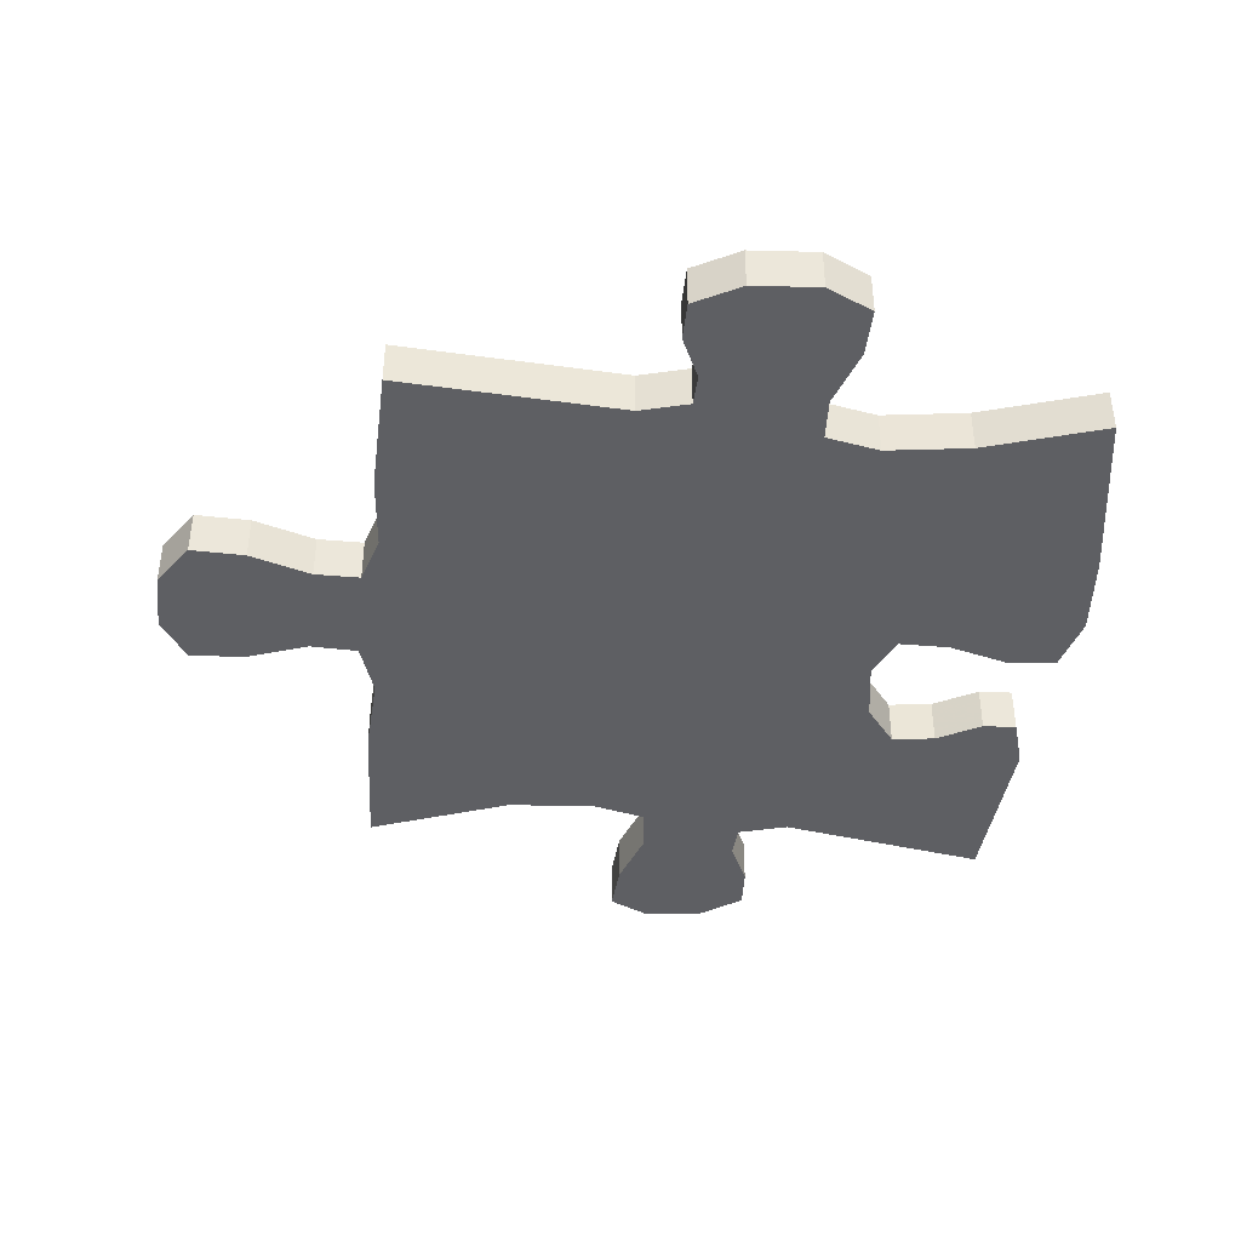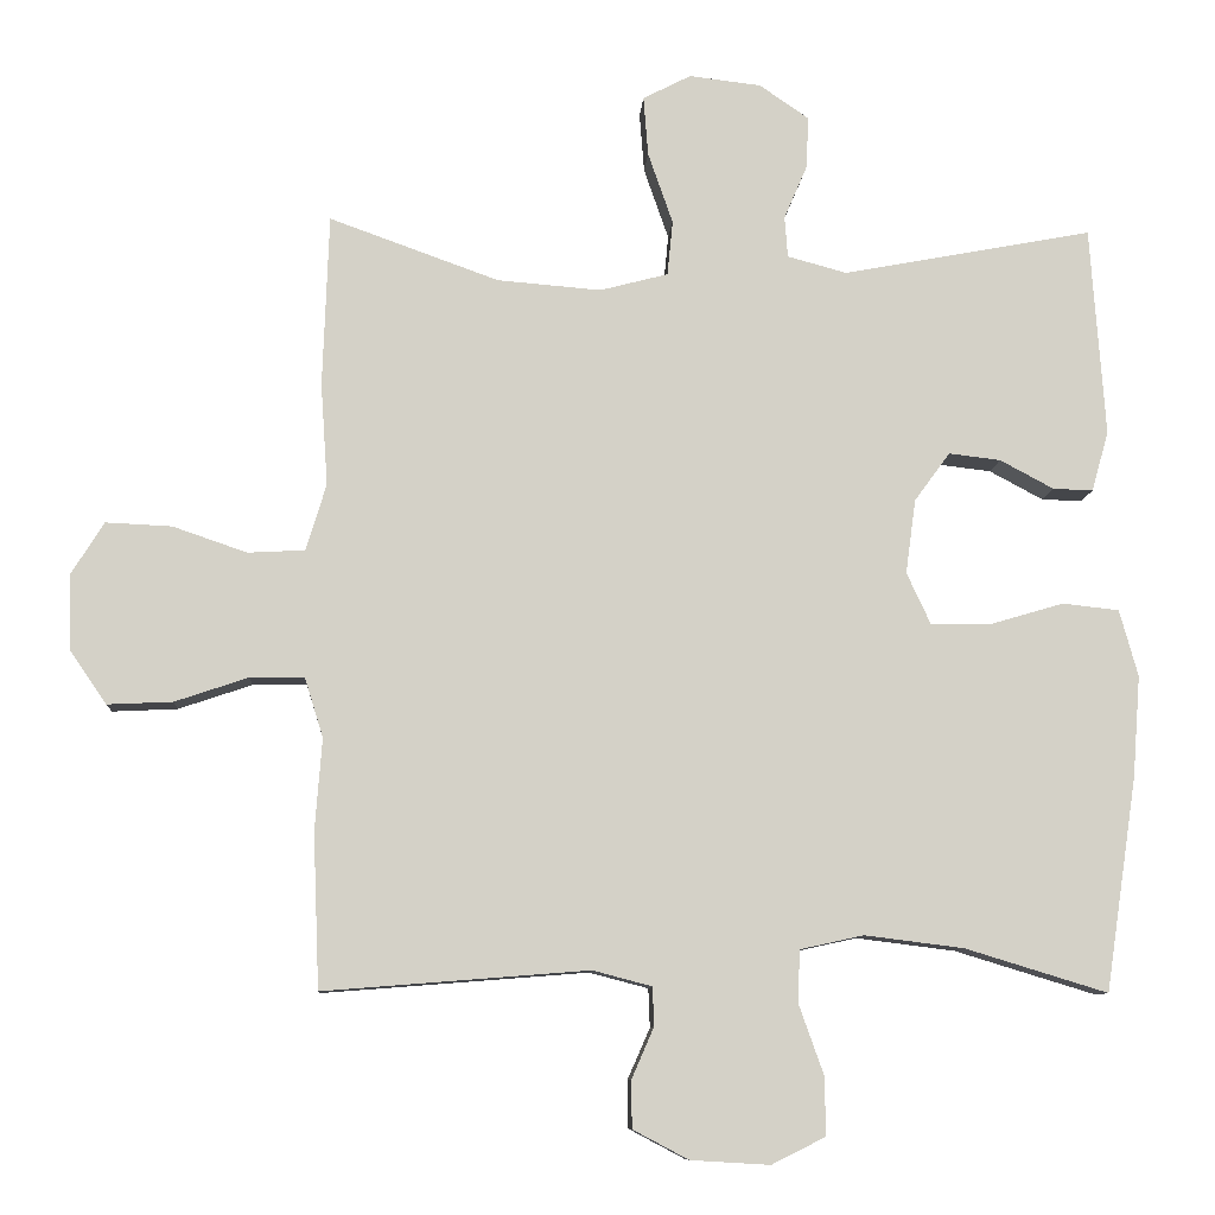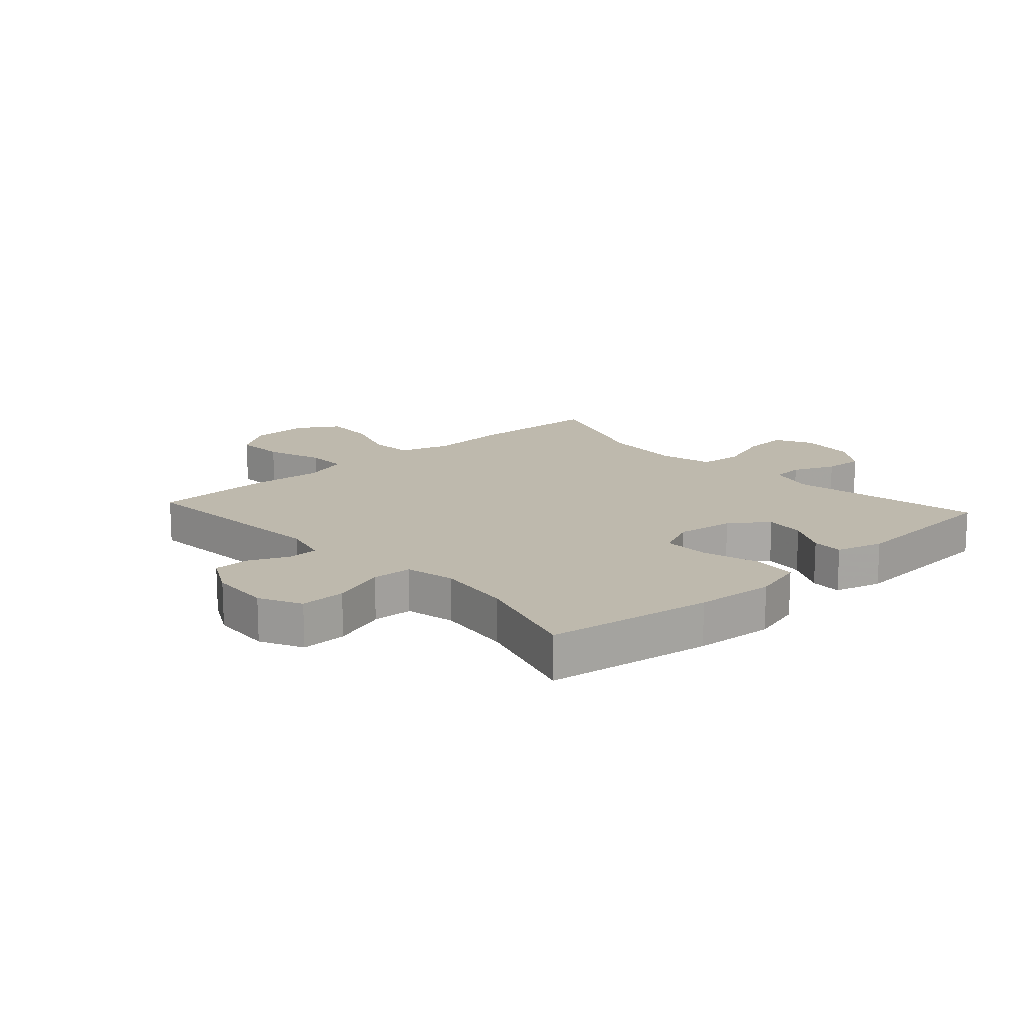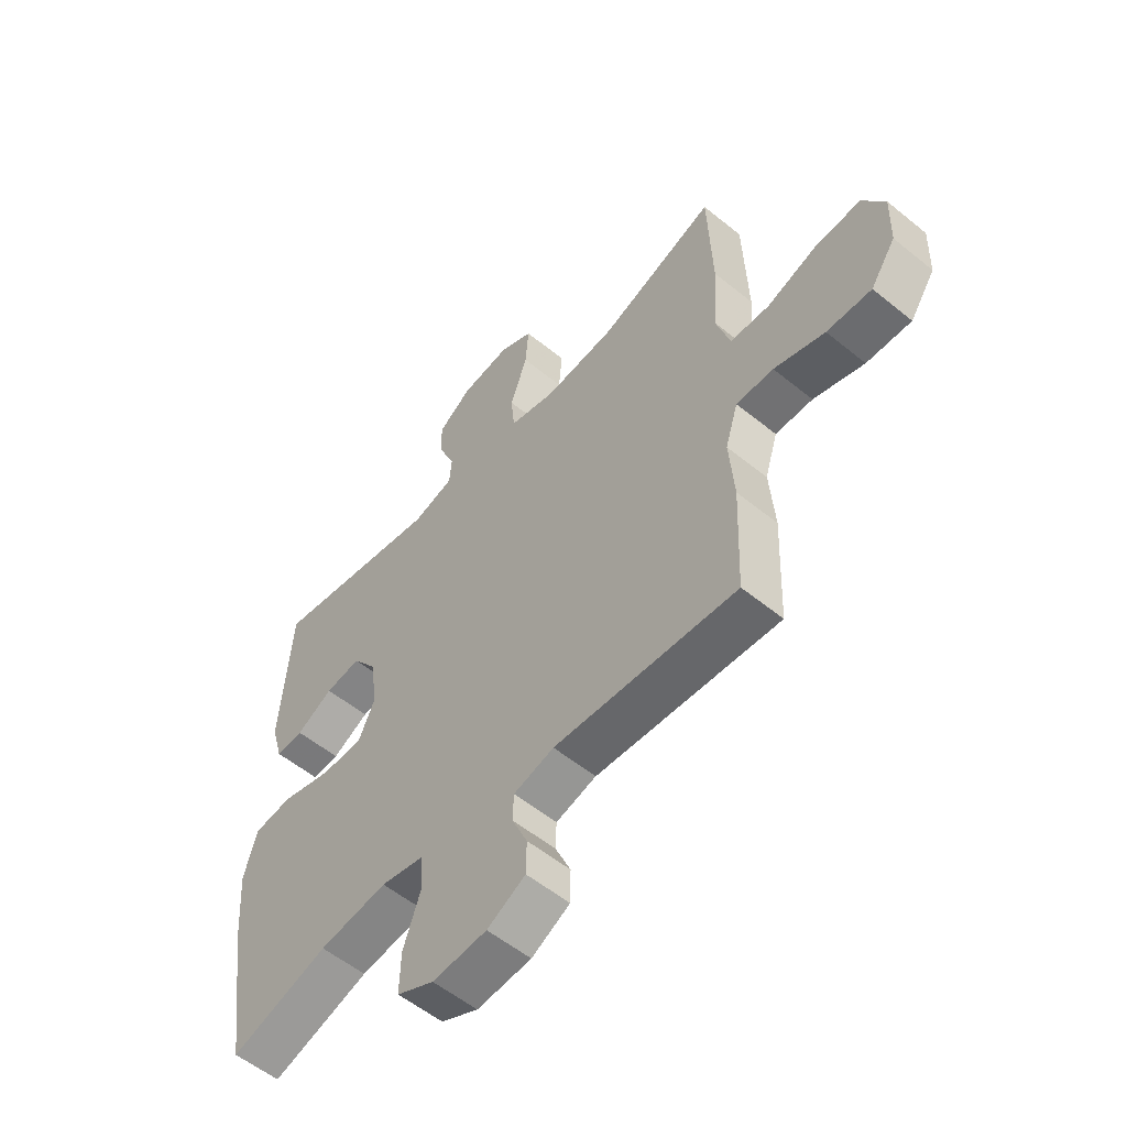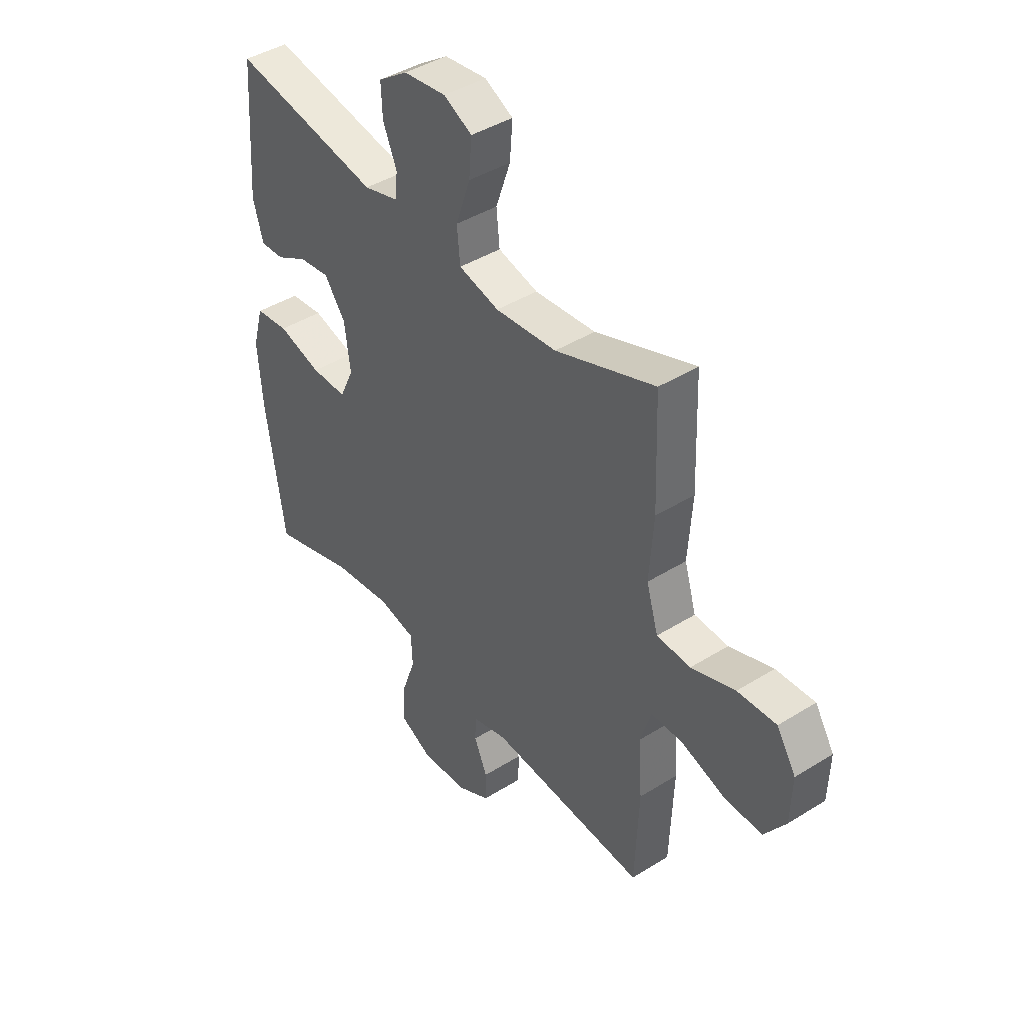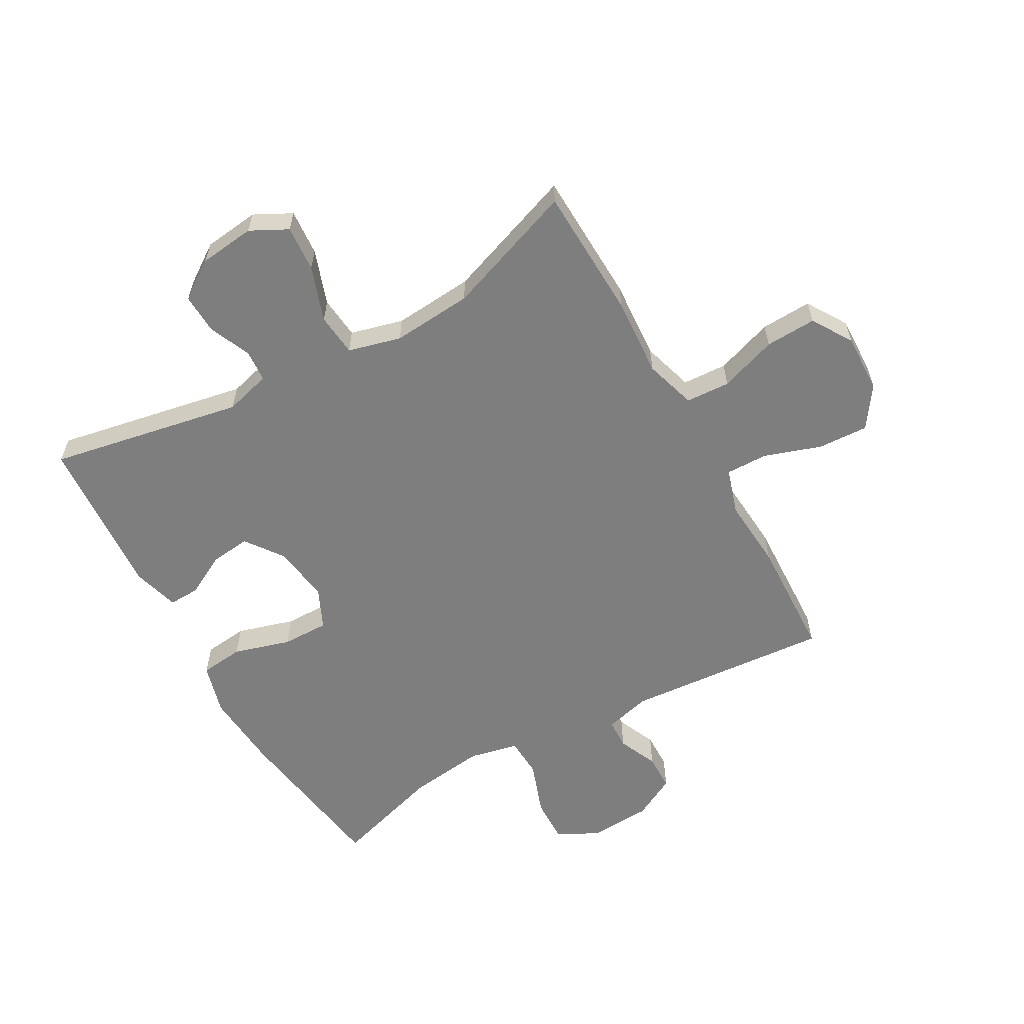
<metadata>
{"format":"obj","ext":"obj","renderer":"f3d","projection":"perspective","resolution":1024,"background":"white","views":[{"elev":-41.5,"azim":174.9,"up":"+Y"},{"elev":-9.4,"azim":176.4,"up":"+Z"},{"elev":15.3,"azim":-132.2,"up":"+Y"},{"elev":-56.0,"azim":49.5,"up":"+Z"},{"elev":42.2,"azim":53.1,"up":"+Z"},{"elev":-59.5,"azim":29.3,"up":"+Y"}]}
</metadata>
<code>
v 0.5 0.07 0.5
v 0.508 0.07 0.278
v 0.499 0.07 0.146
v 0.525 0.07 0.06
v 0.599 0.07 0.056
v 0.695 0.07 0.089
v 0.78 0.07 0.093
v 0.822 0.07 0.026
v 0.819 0.07 -0.073
v 0.772 0.07 -0.141
v 0.688 0.07 -0.137
v 0.593 0.07 -0.105
v 0.523 0.07 -0.104
v 0.499 0.07 -0.181
v 0.508 0.07 -0.3
v 0.5 0.07 -0.5
v 0.157 0.07 -0.473
v 0.081 0.07 -0.493
v 0.079 0.07 -0.543
v 0.108 0.07 -0.609
v 0.107 0.07 -0.67
v 0.035 0.07 -0.708
v -0.067 0.07 -0.714
v -0.137 0.07 -0.679
v -0.135 0.07 -0.603
v -0.103 0.07 -0.513
v -0.106 0.07 -0.446
v -0.188 0.07 -0.428
v -0.316 0.07 -0.444
v -0.5 0.07 -0.5
v -0.541 0.07 -0.224
v -0.551 0.07 -0.093
v -0.527 0.07 -0.007
v -0.454 0.07 0.001
v -0.359 0.07 -0.027
v -0.281 0.07 -0.028
v -0.25 0.07 0.039
v -0.263 0.07 0.135
v -0.309 0.07 0.198
v -0.376 0.07 0.19
v -0.445 0.07 0.153
v -0.497 0.07 0.151
v -0.519 0.07 0.229
v -0.5 0.07 0.5
v -0.177 0.07 0.439
v -0.1 0.07 0.46
v -0.096 0.07 0.513
v -0.126 0.07 0.583
v -0.129 0.07 0.65
v -0.065 0.07 0.694
v 0.028 0.07 0.705
v 0.09 0.07 0.673
v 0.084 0.07 0.596
v 0.052 0.07 0.504
v 0.059 0.07 0.433
v 0.147 0.07 0.41
v 0.281 0.07 0.421
v 0.5 0 0.5
v 0.508 0 0.278
v 0.499 0 0.146
v 0.525 0 0.06
v 0.599 0 0.056
v 0.695 0 0.089
v 0.78 0 0.093
v 0.822 0 0.026
v 0.819 0 -0.073
v 0.772 0 -0.141
v 0.688 0 -0.137
v 0.593 0 -0.105
v 0.523 0 -0.104
v 0.499 0 -0.181
v 0.508 0 -0.3
v 0.5 0 -0.5
v 0.157 0 -0.473
v 0.081 0 -0.493
v 0.079 0 -0.543
v 0.108 0 -0.609
v 0.107 0 -0.67
v 0.035 0 -0.708
v -0.067 0 -0.714
v -0.137 0 -0.679
v -0.135 0 -0.603
v -0.103 0 -0.513
v -0.106 0 -0.446
v -0.188 0 -0.428
v -0.316 0 -0.444
v -0.5 0 -0.5
v -0.541 0 -0.224
v -0.551 0 -0.093
v -0.527 0 -0.007
v -0.454 0 0.001
v -0.359 0 -0.027
v -0.281 0 -0.028
v -0.25 0 0.039
v -0.263 0 0.135
v -0.309 0 0.198
v -0.376 0 0.19
v -0.445 0 0.153
v -0.497 0 0.151
v -0.519 0 0.229
v -0.5 0 0.5
v -0.177 0 0.439
v -0.1 0 0.46
v -0.096 0 0.513
v -0.126 0 0.583
v -0.129 0 0.65
v -0.065 0 0.694
v 0.028 0 0.705
v 0.09 0 0.673
v 0.084 0 0.596
v 0.052 0 0.504
v 0.059 0 0.433
v 0.147 0 0.41
v 0.281 0 0.421
f 52 53 54
f 51 52 54
f 50 51 54
f 49 50 54
f 48 49 54
f 47 48 54
f 46 47 54 55
f 45 46 55 56
f 43 44 45
f 42 43 45
f 41 42 45
f 40 41 45
f 39 40 45 56
f 33 34 35
f 32 33 35
f 31 32 35
f 30 31 35
f 29 30 35
f 28 29 35 36
f 27 28 36 37
f 24 25 26
f 23 24 26
f 22 23 26
f 21 22 26
f 20 21 26
f 19 20 26
f 18 19 26 27
f 27 37 38
f 18 27 38
f 17 18 38
f 16 17 38
f 15 16 38
f 14 15 38
f 10 11 12
f 9 10 12
f 8 9 12
f 7 8 12
f 6 7 12
f 5 6 12
f 4 5 12 13
f 39 56 57
f 38 39 57
f 14 38 57
f 13 14 57
f 4 13 57
f 3 4 57
f 1 2 3 57
f 111 110 109
f 111 109 108
f 111 108 107
f 111 107 106
f 111 106 105
f 111 105 104
f 112 111 104 103
f 113 112 103 102
f 102 101 100
f 102 100 99
f 102 99 98
f 102 98 97
f 113 102 97 96
f 92 91 90
f 92 90 89
f 92 89 88
f 92 88 87
f 92 87 86
f 93 92 86 85
f 94 93 85 84
f 83 82 81
f 83 81 80
f 83 80 79
f 83 79 78
f 83 78 77
f 83 77 76
f 84 83 76 75
f 95 94 84
f 95 84 75
f 95 75 74
f 95 74 73
f 95 73 72
f 95 72 71
f 69 68 67
f 69 67 66
f 69 66 65
f 69 65 64
f 69 64 63
f 69 63 62
f 70 69 62 61
f 114 113 96
f 114 96 95
f 114 95 71
f 114 71 70
f 114 70 61
f 114 61 60
f 114 60 59 58
f 1 58 59 2
f 2 59 60 3
f 3 60 61 4
f 4 61 62 5
f 5 62 63 6
f 6 63 64 7
f 7 64 65 8
f 8 65 66 9
f 9 66 67 10
f 10 67 68 11
f 11 68 69 12
f 12 69 70 13
f 13 70 71 14
f 14 71 72 15
f 15 72 73 16
f 16 73 74 17
f 17 74 75 18
f 18 75 76 19
f 19 76 77 20
f 20 77 78 21
f 21 78 79 22
f 22 79 80 23
f 23 80 81 24
f 24 81 82 25
f 25 82 83 26
f 26 83 84 27
f 27 84 85 28
f 28 85 86 29
f 29 86 87 30
f 30 87 88 31
f 31 88 89 32
f 32 89 90 33
f 33 90 91 34
f 34 91 92 35
f 35 92 93 36
f 36 93 94 37
f 37 94 95 38
f 38 95 96 39
f 39 96 97 40
f 40 97 98 41
f 41 98 99 42
f 42 99 100 43
f 43 100 101 44
f 44 101 102 45
f 45 102 103 46
f 46 103 104 47
f 47 104 105 48
f 48 105 106 49
f 49 106 107 50
f 50 107 108 51
f 51 108 109 52
f 52 109 110 53
f 53 110 111 54
f 54 111 112 55
f 55 112 113 56
f 56 113 114 57
f 57 114 58 1

</code>
